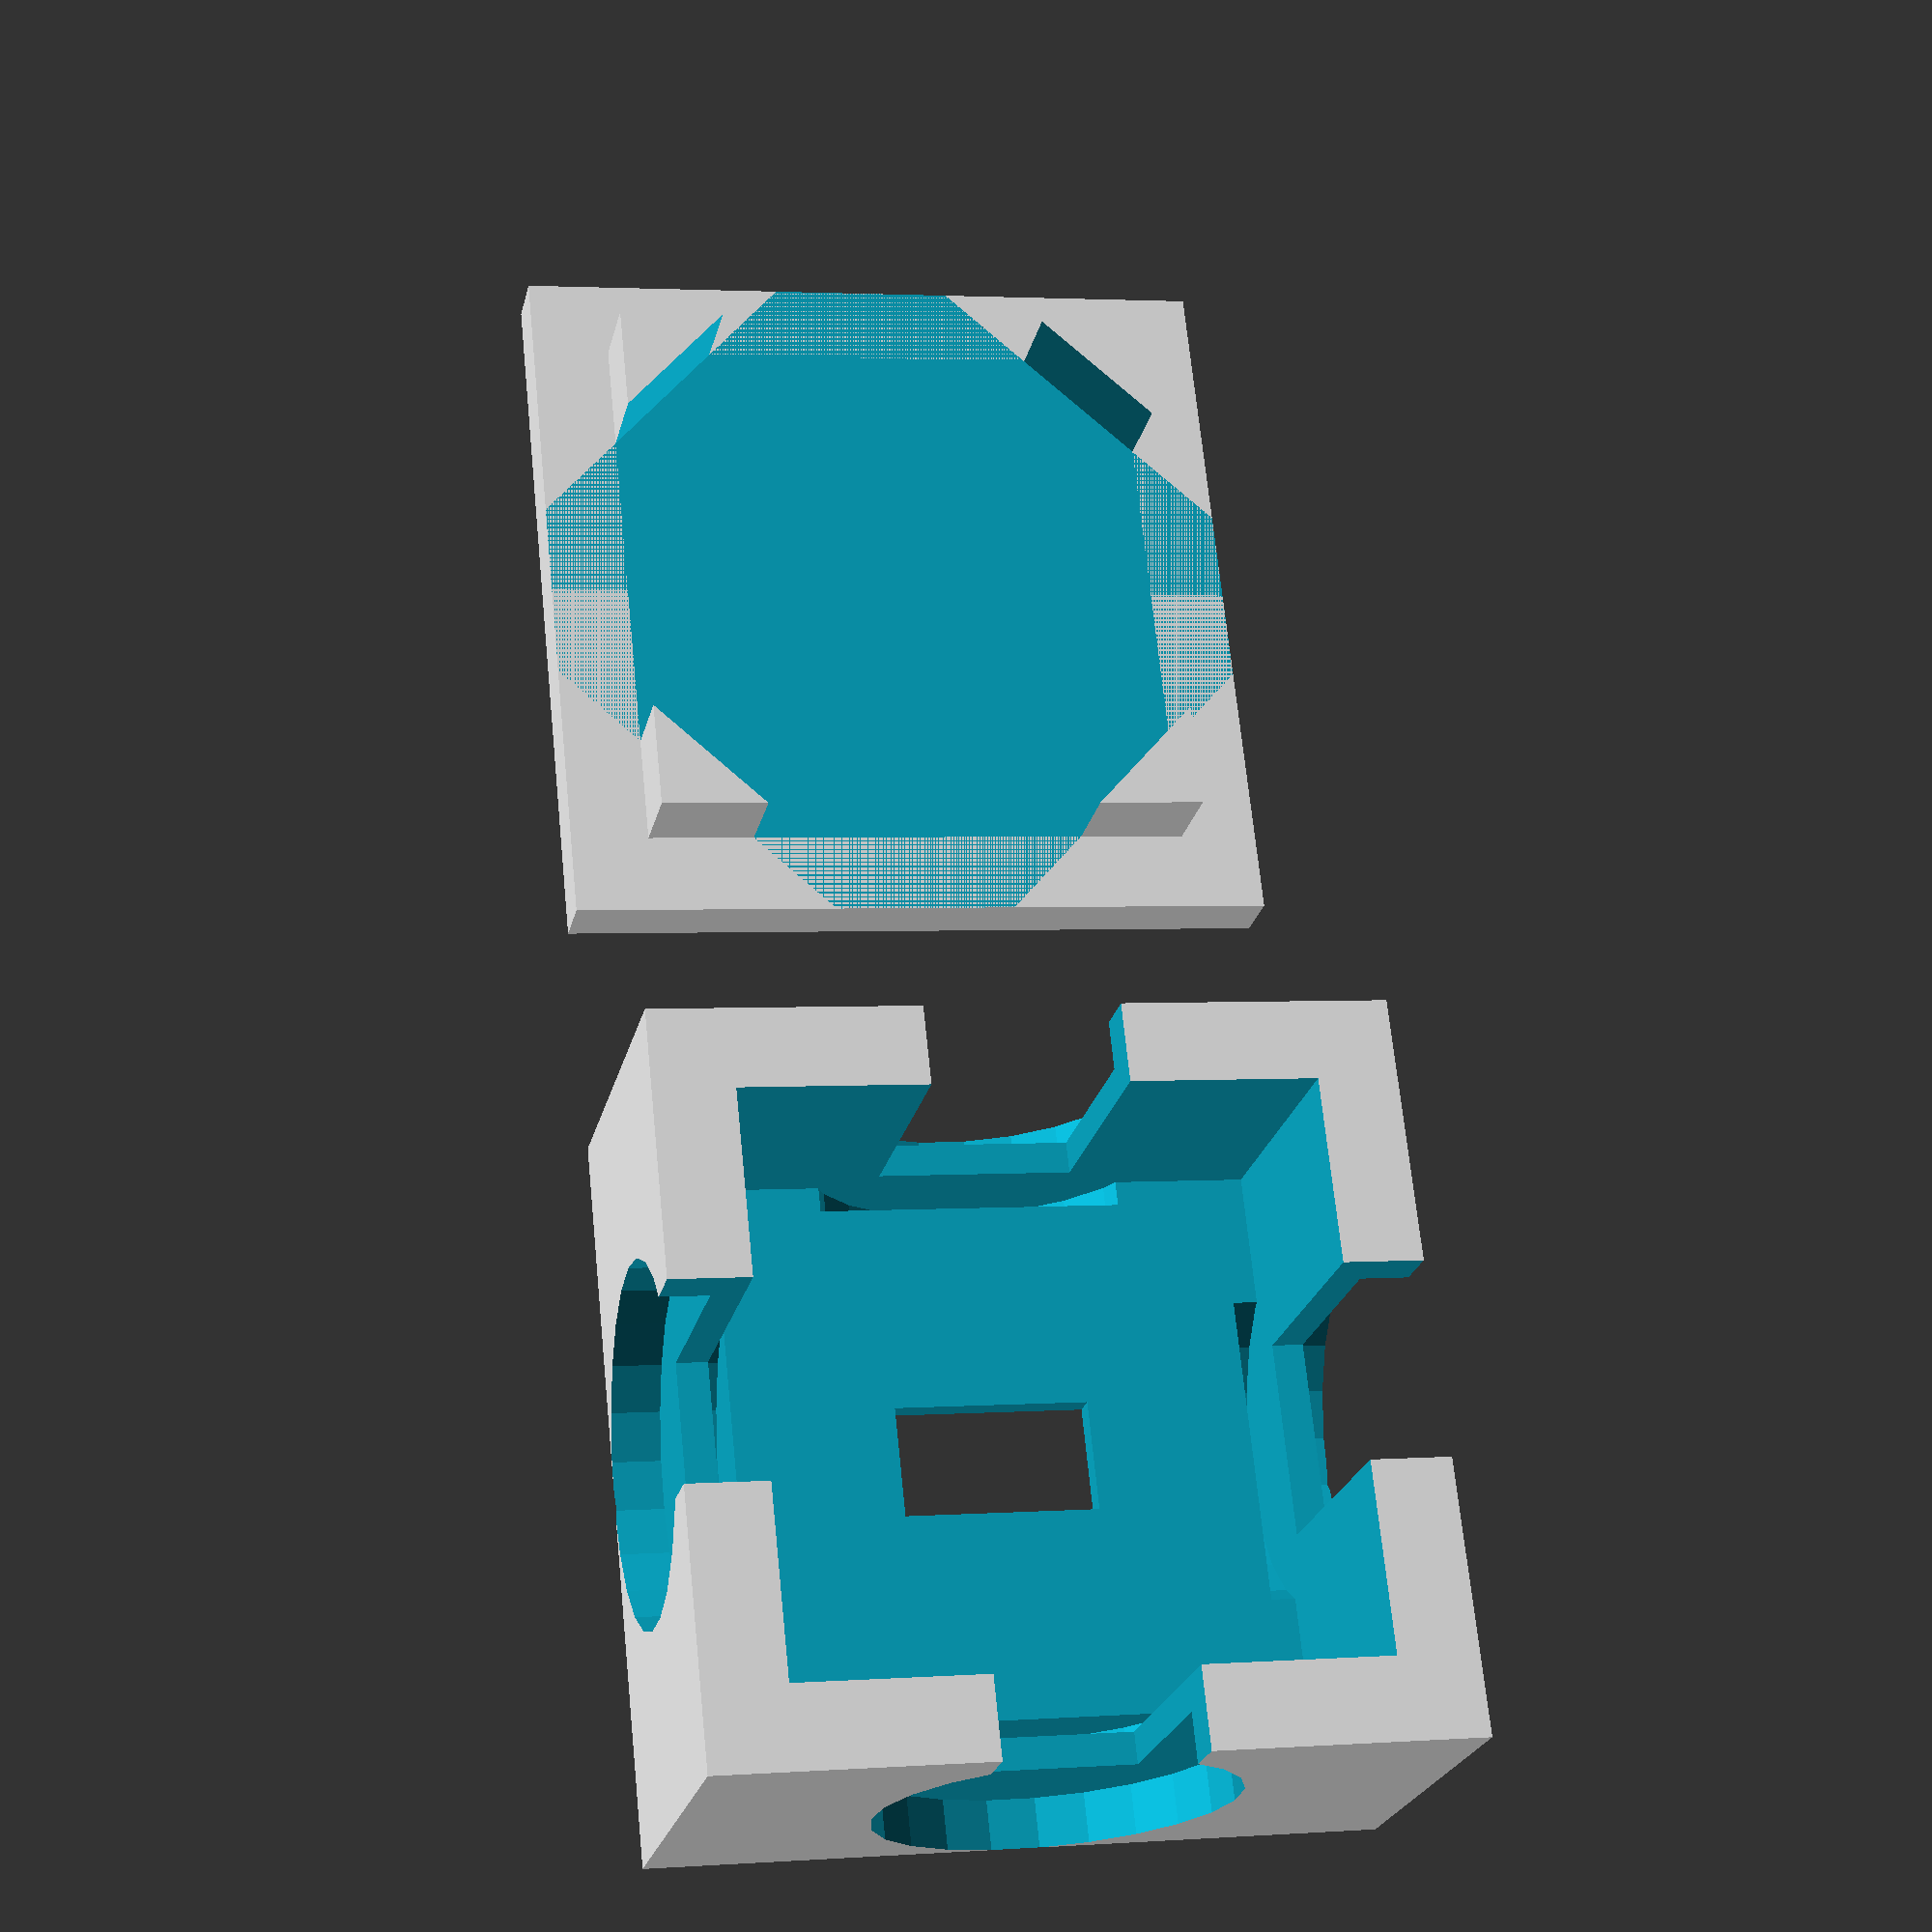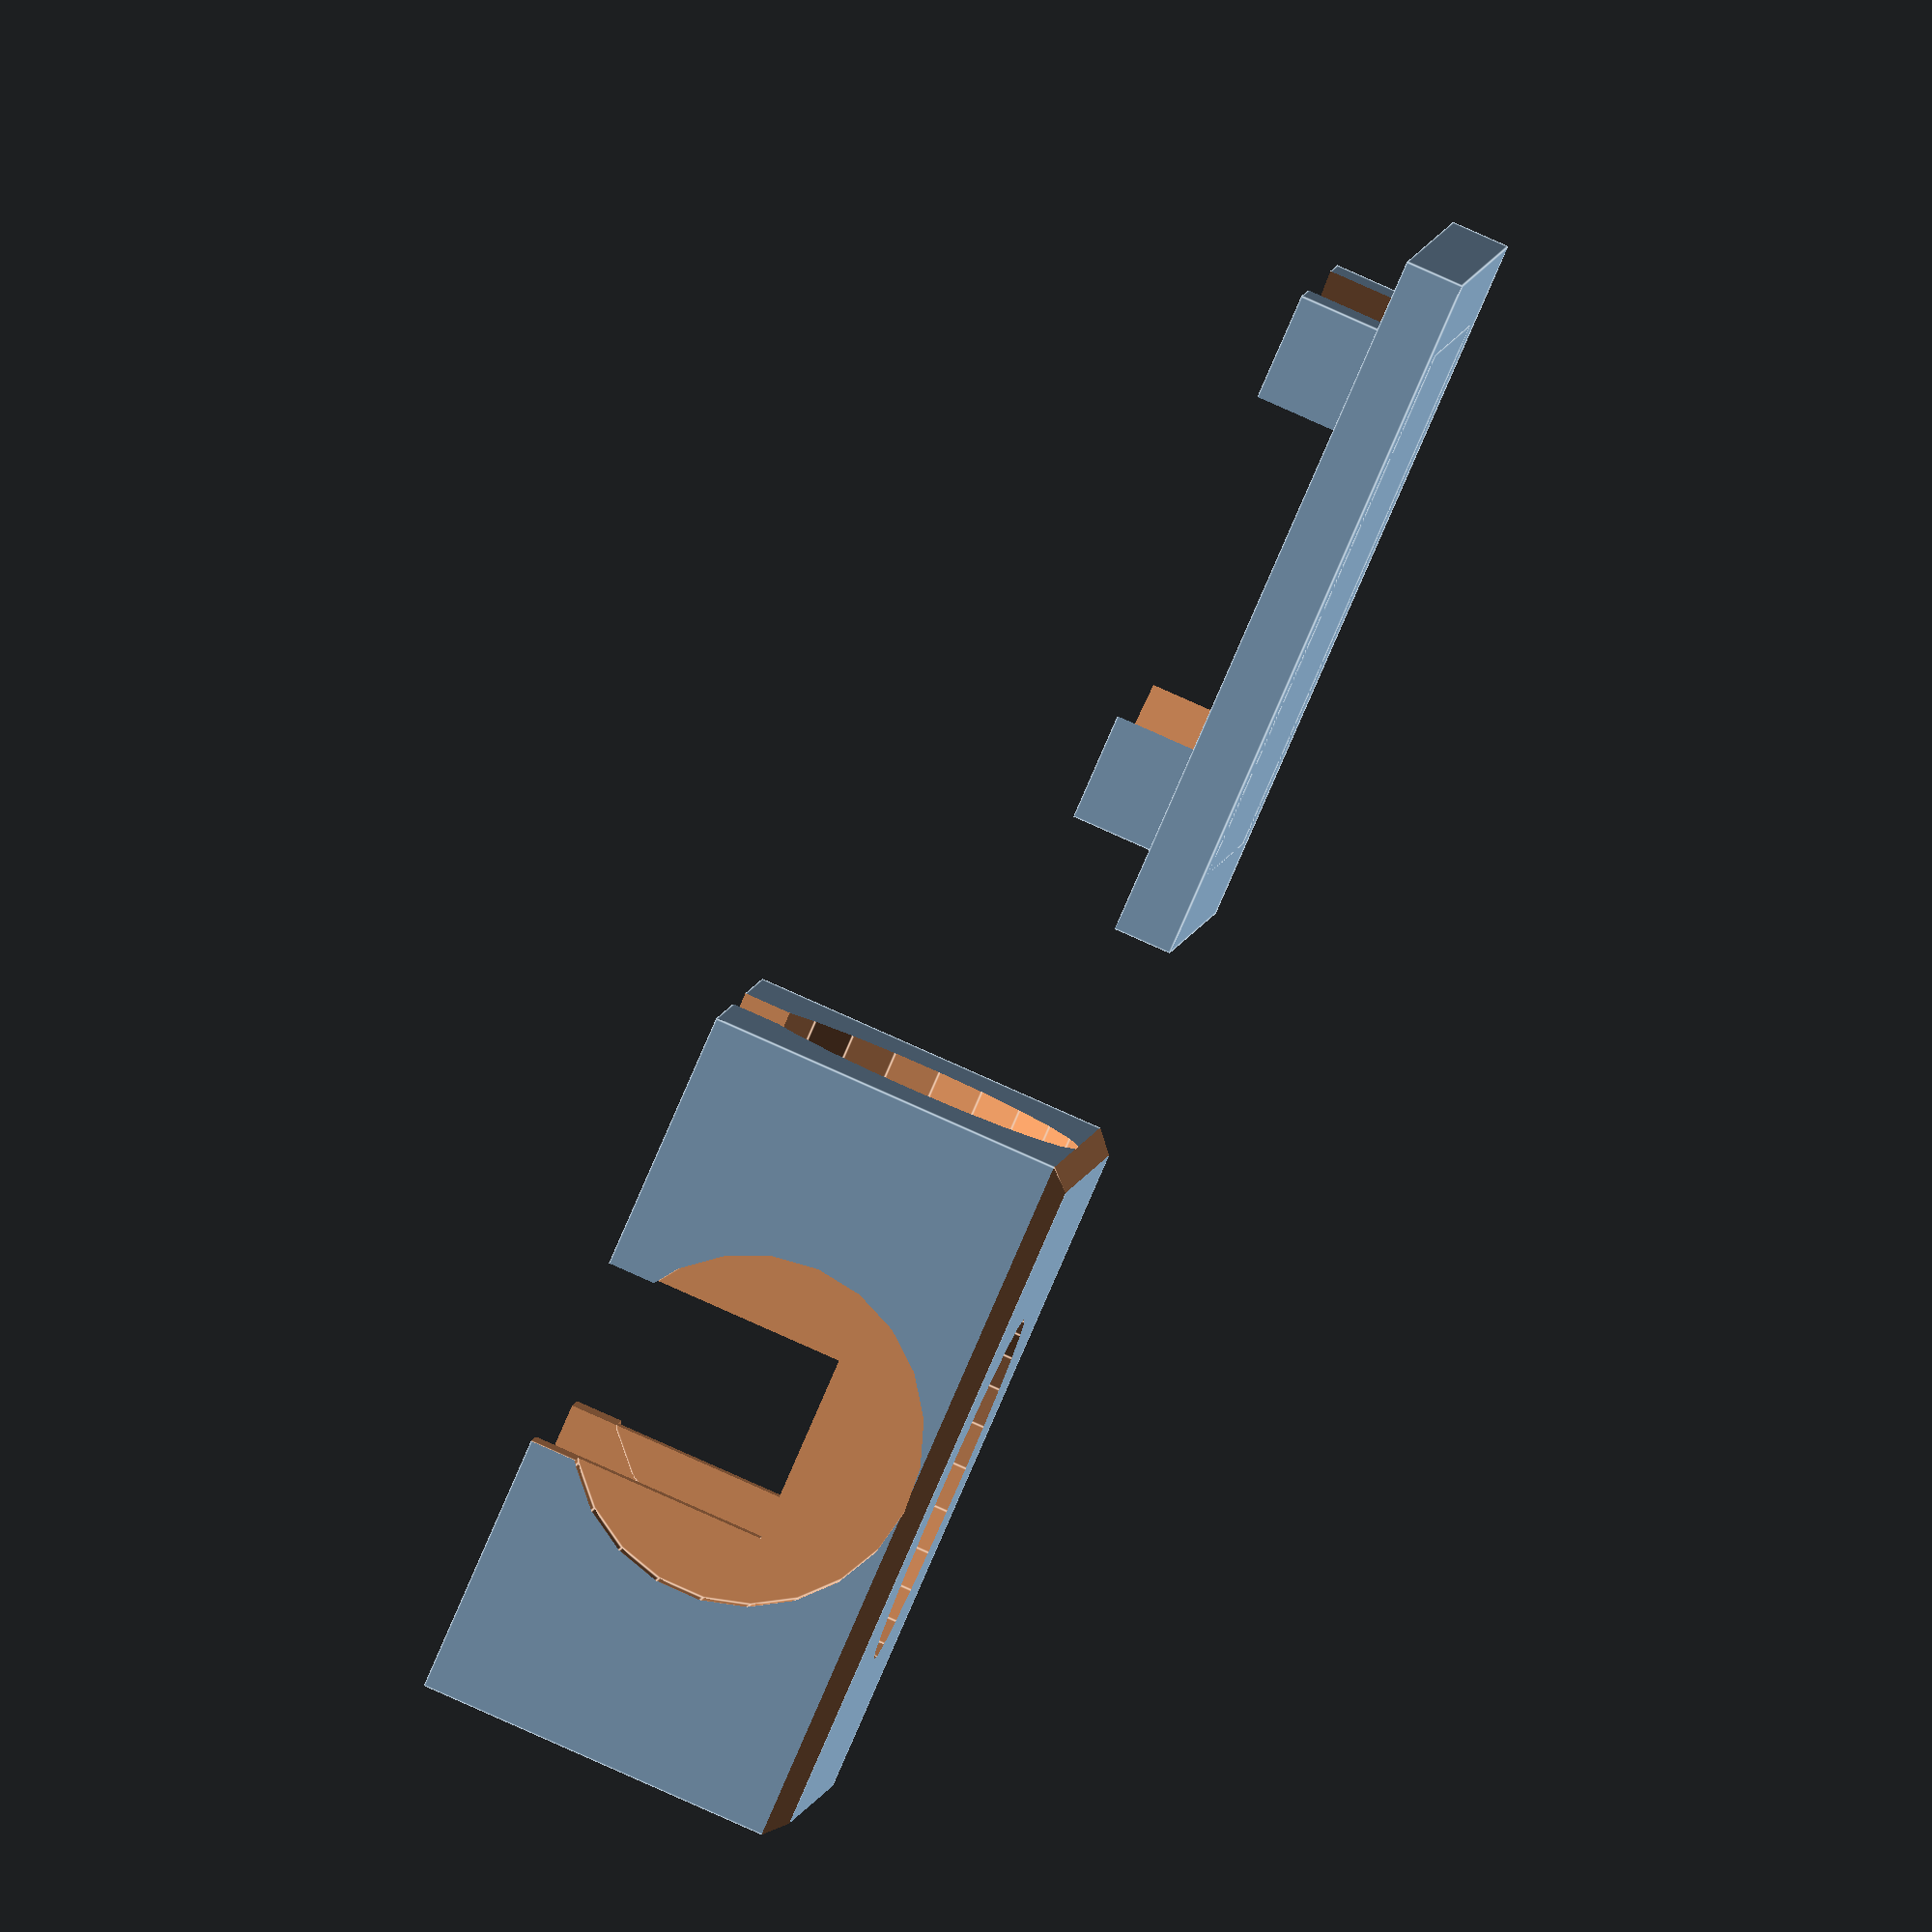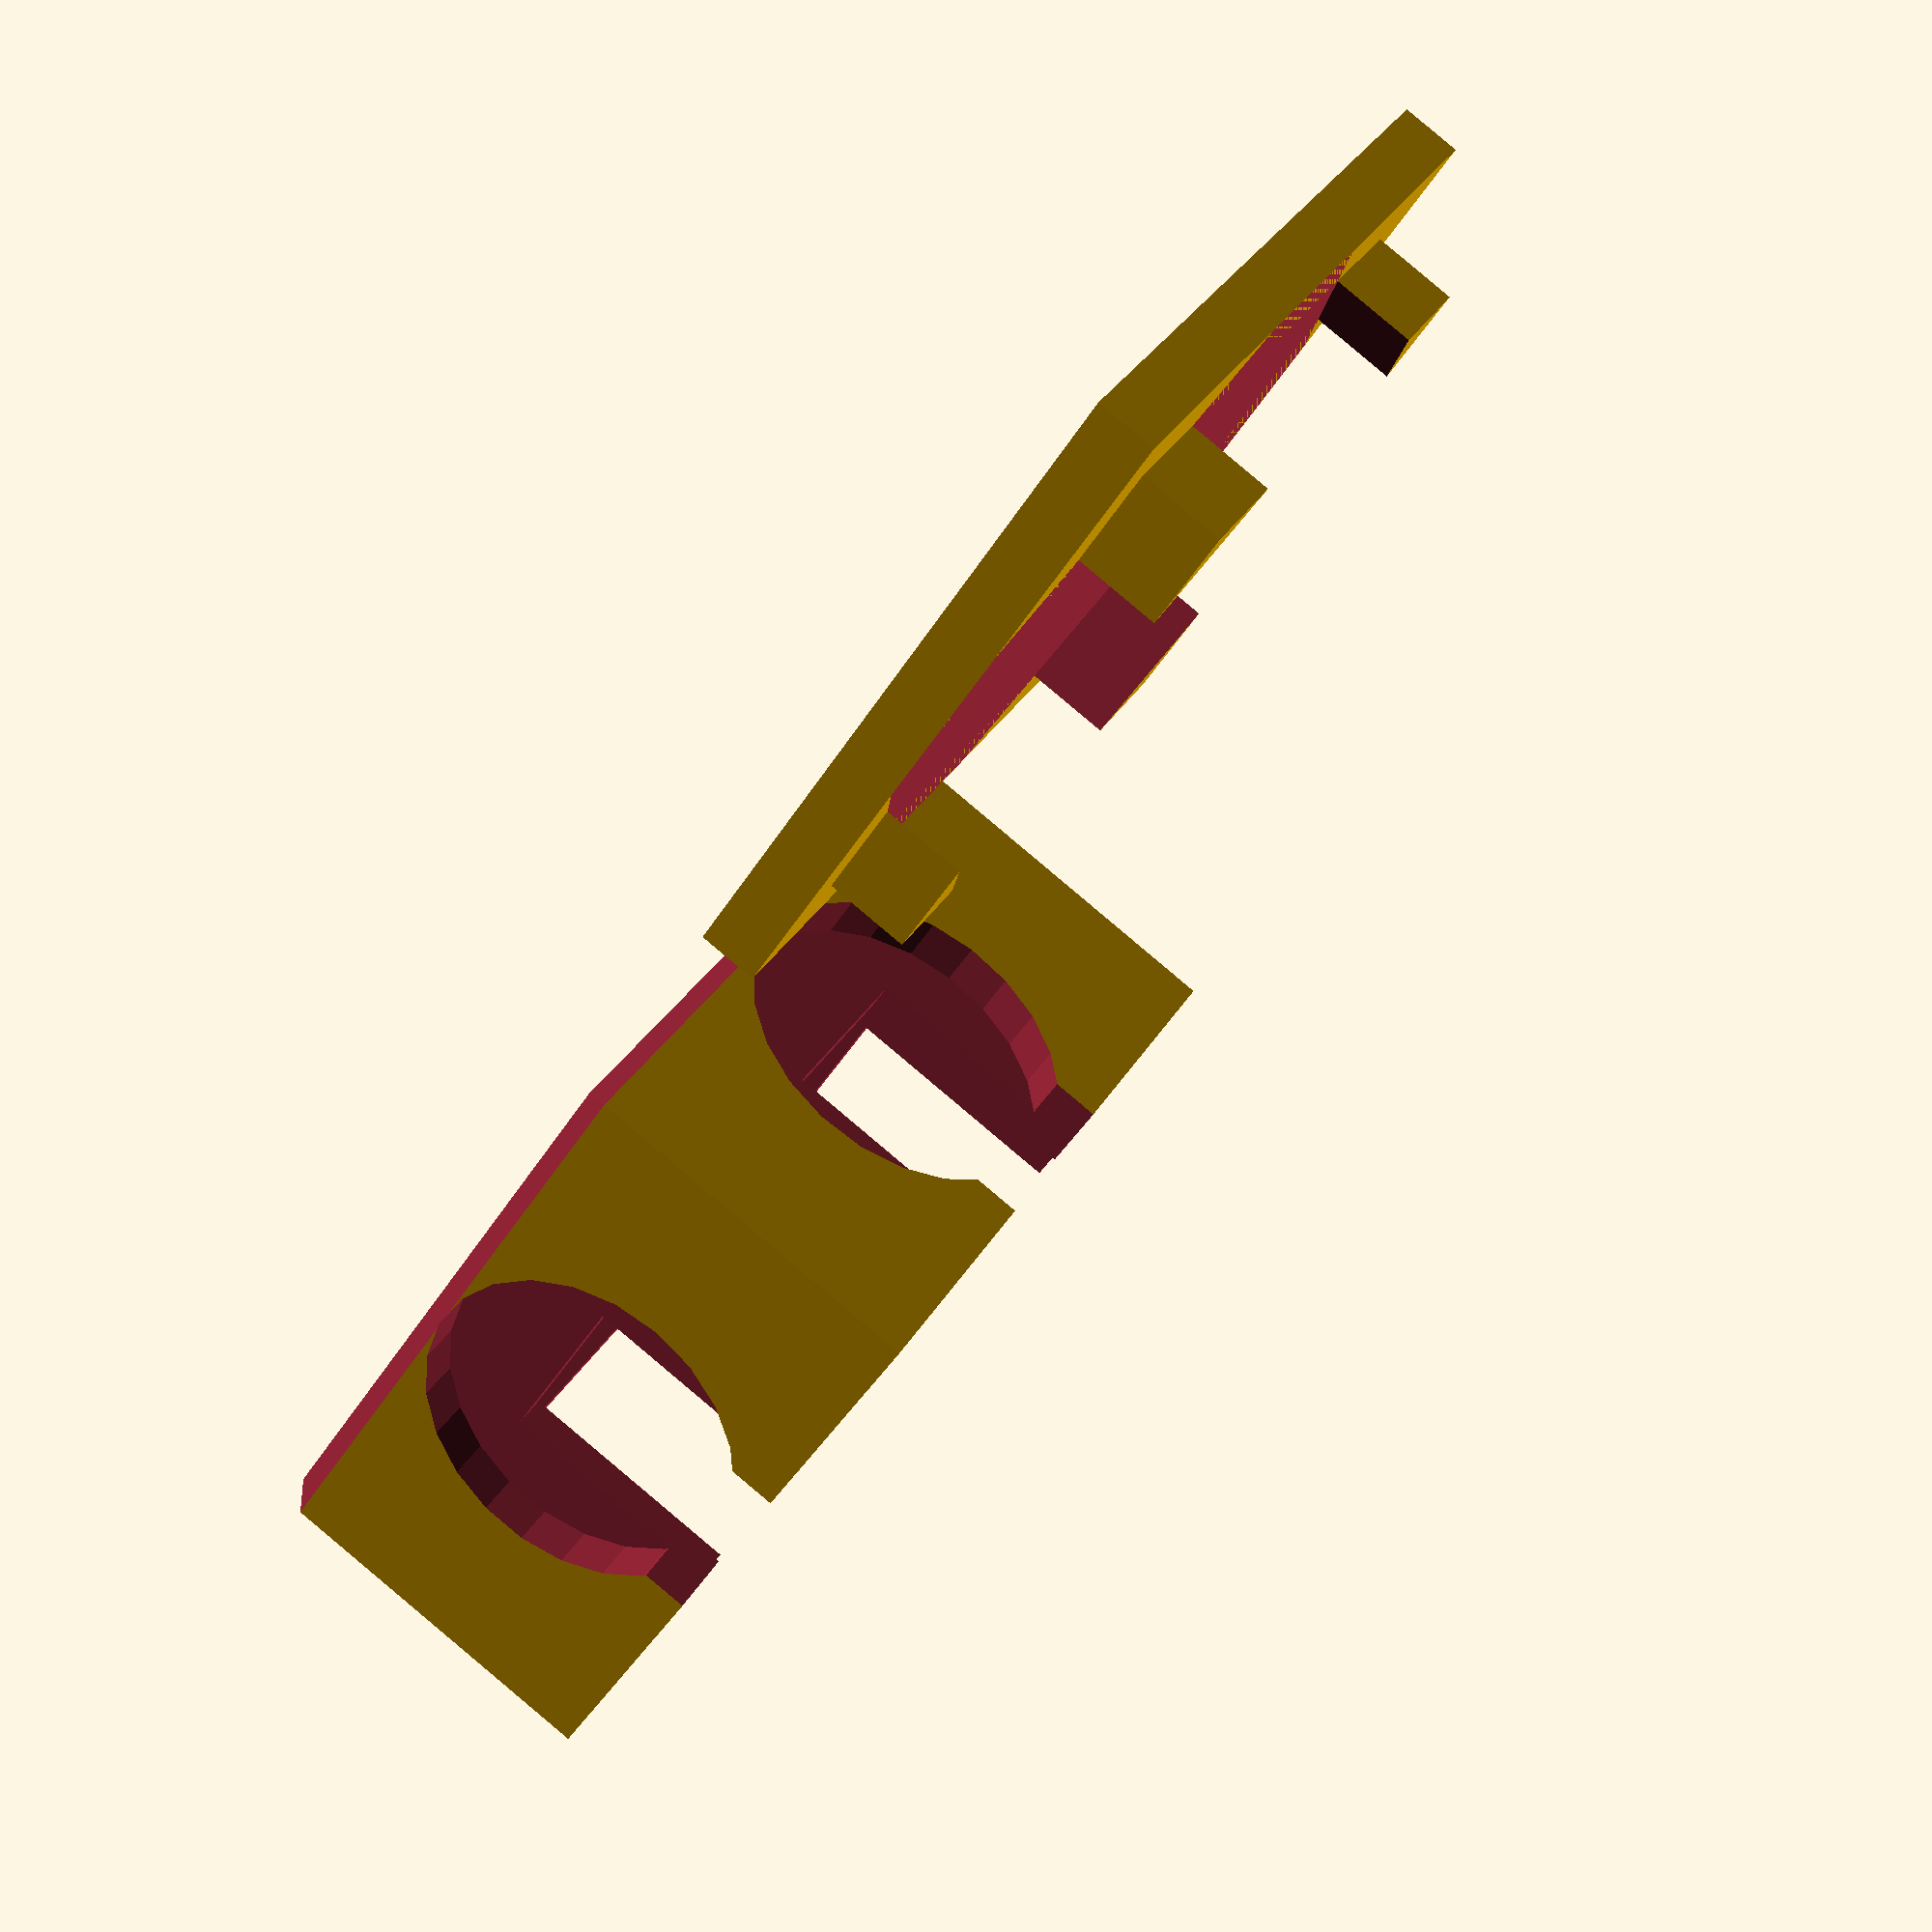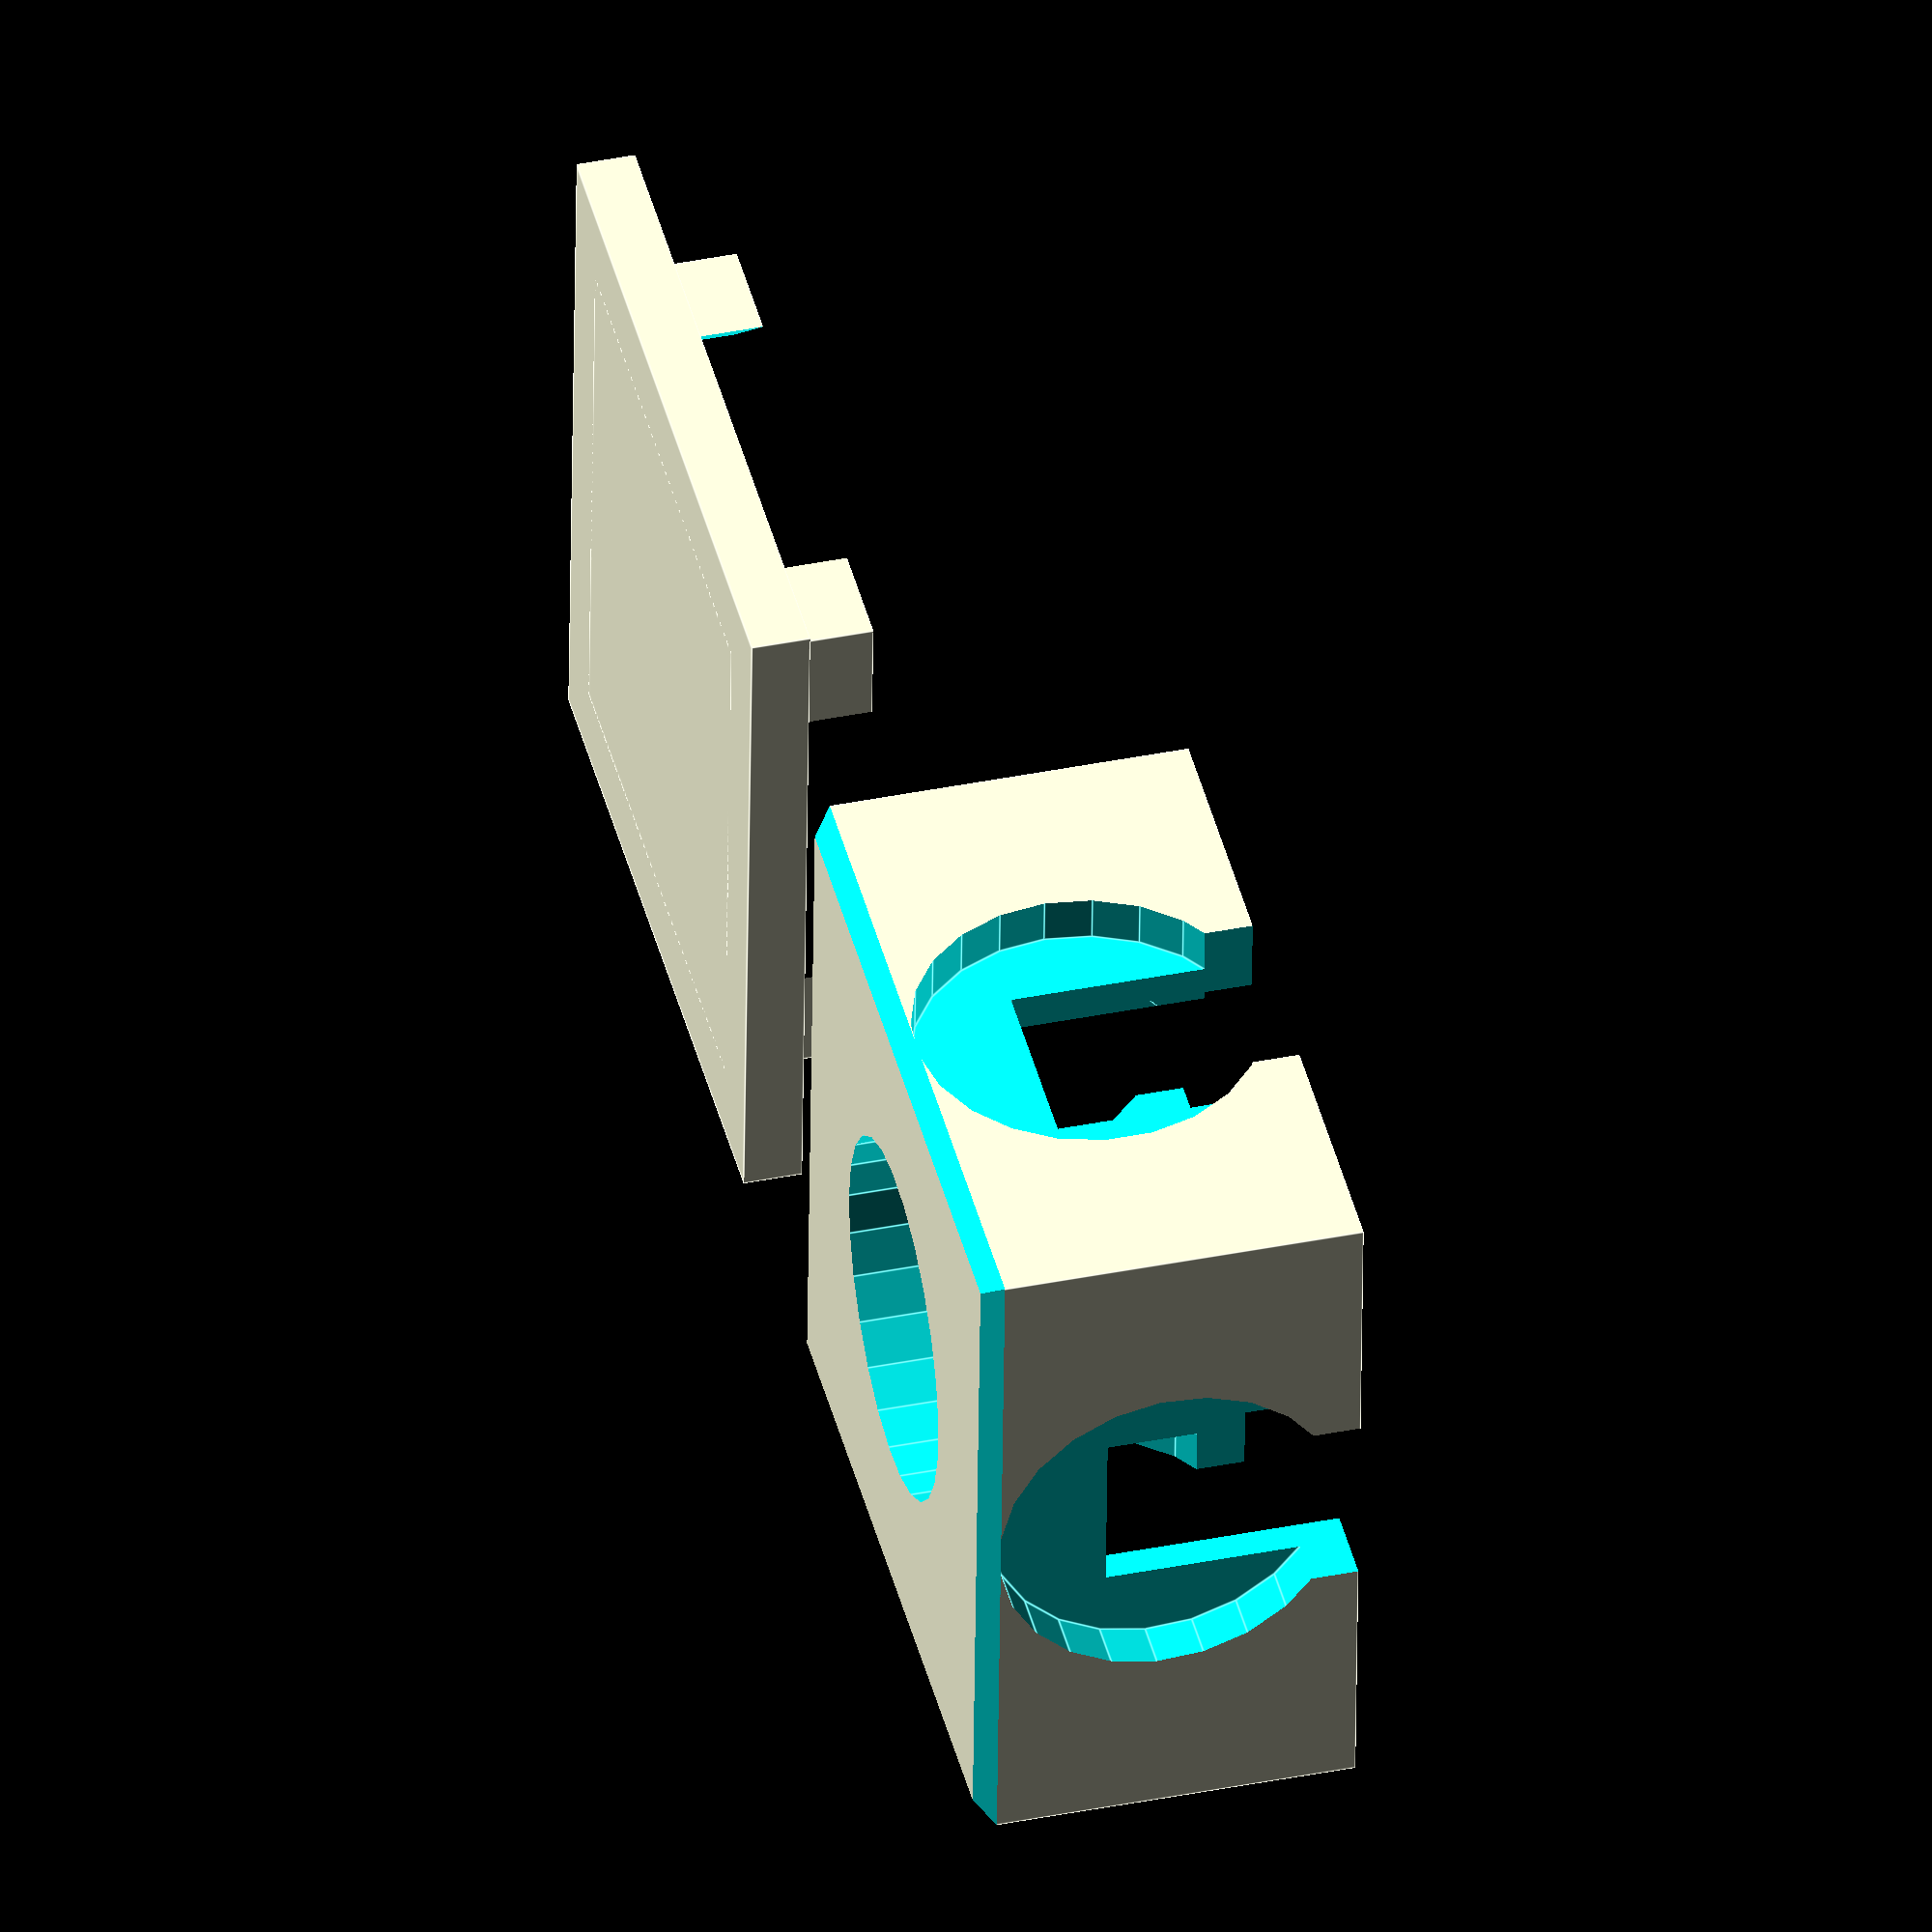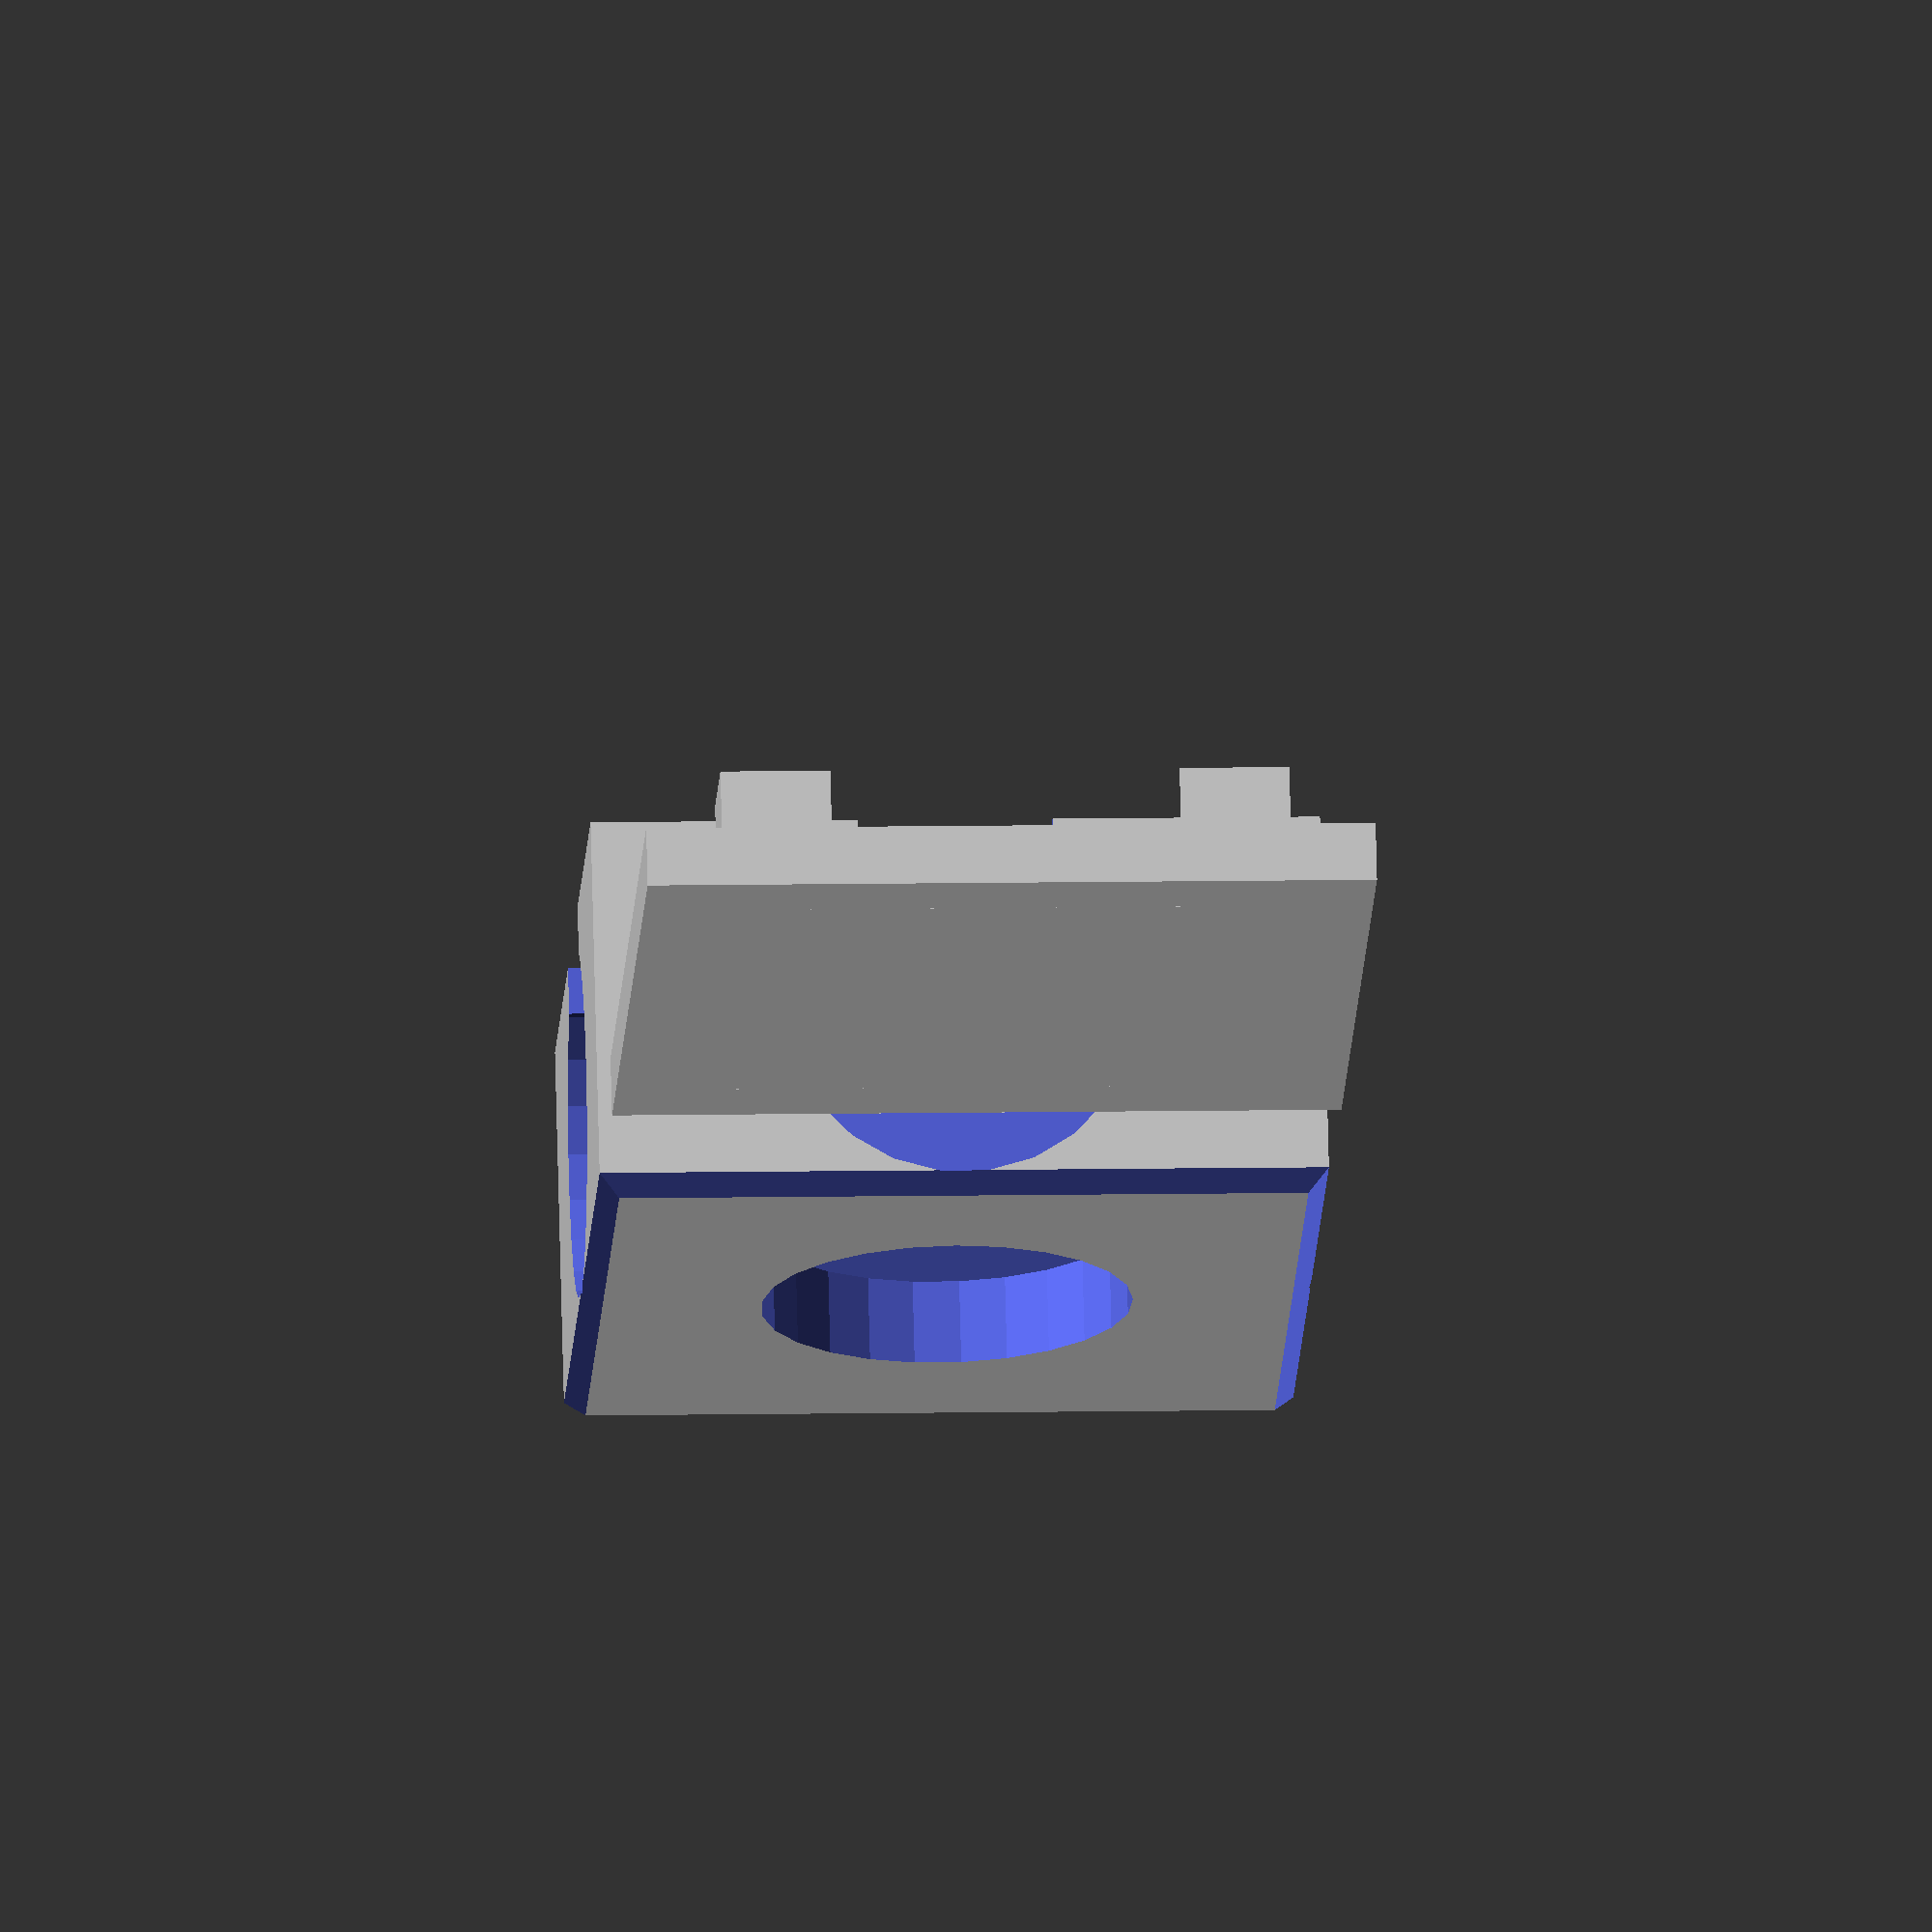
<openscad>
module cap_1x1(width, height, thickness)
{
    width1=width-thickness;
    difference()
    {
        union()
        {
            cube([width, width, thickness*3/4]);
            translate([thickness,thickness,0])cube([width-2*thickness, width-2*thickness, height]);
        }
        translate([width/2,width/2,0])rotate([0,0,45])translate([-width1/2,-width1/2,thickness*3/4]) cube([width1,width1,height]);
    }
}

module radio_cube_1x1(width, height, thickness)
{
    difference()
    {
        cube([width,width,height]);
        union()
        {
            translate([thickness,thickness,thickness+1.2]) cube([width-2*thickness,width-2*thickness,height+10]);
            
            //-y
            translate([width/2,2.0,8])rotate([90,0,0])cylinder(r=14.5/2, h=2.6);
            translate([width/2,thickness+1,8])rotate([90,0,0])cylinder(r=14.5/2, h=1);
            
            // y
            translate([width/2,width+0.6,8])rotate([90,0,0])cylinder(r=14.5/2, h=2.6);
            translate([width/2,width-thickness,8])rotate([90,0,0])cylinder(r=14.5/2, h=1);
            
            //-x
            translate([2.0,width/2,8])rotate([0,-90,0])cylinder(r=14.5/2, h=2.6);
            translate([thickness+1,width/2,8])rotate([0,-90,0])cylinder(r=14.5/2, h=1);
            
            // x
            translate([width+0.6,width/2,8])rotate([0,-90,0])cylinder(r=14.5/2, h=2.6);
            translate([width-thickness,width/2,8])rotate([0,-90,0])cylinder(r=14.5/2, h=1);

            //bottom
            translate([width/2,width/2,-0.1]) cylinder(r=15.3/2, h=3.6);
            
            //cutouts
            // -y
            translate([width/2-4,-0.2,5.8])cube([8,20,15]);
            // y
            translate([width/2-4, width-10,5.8])cube([8,20,15]);
            // -x
            translate([-0.2,width/2-4,5.8])cube([20,8,15]);
            // x
            translate([width-10,width/2-4,5.8])cube([20,8,15]);
            // bottom
            translate([width/2-2.25,width/2-4,0])cube([4.5,8,15]);
            
            //corners
            translate([0,0.25*thickness,0])rotate([45,0,0]) translate([-0.5*width, -width, -0.5*height]) cube([2*width, width, 2*height]);
            translate([0.25*thickness,0,0]) rotate([0,-45,0]) translate([-width, -0.5*width, -0.5*height]) cube([width, 2*width, 2*height]);
            translate([width-0.25*thickness,0,0]) rotate([0,45,0]) translate([0, 0, -0.5*height]) cube([width, 2*width, 2*height]);
            translate([0,width-0.25*thickness,0]) rotate([-45,0,0]) translate([-0.5*width, 0, -0.5*height]) cube([2*width, width, 2*height]);
        }
    }
}

radio_cube_1x1(30, 16, 3.3);

translate([40, 0, 0]) cap_1x1(30,6,3.3);
</openscad>
<views>
elev=23.4 azim=264.1 roll=347.6 proj=p view=wireframe
elev=275.1 azim=189.0 roll=113.9 proj=o view=edges
elev=272.4 azim=319.0 roll=310.0 proj=p view=solid
elev=319.8 azim=357.3 roll=256.1 proj=o view=edges
elev=288.3 azim=267.2 roll=178.6 proj=o view=wireframe
</views>
